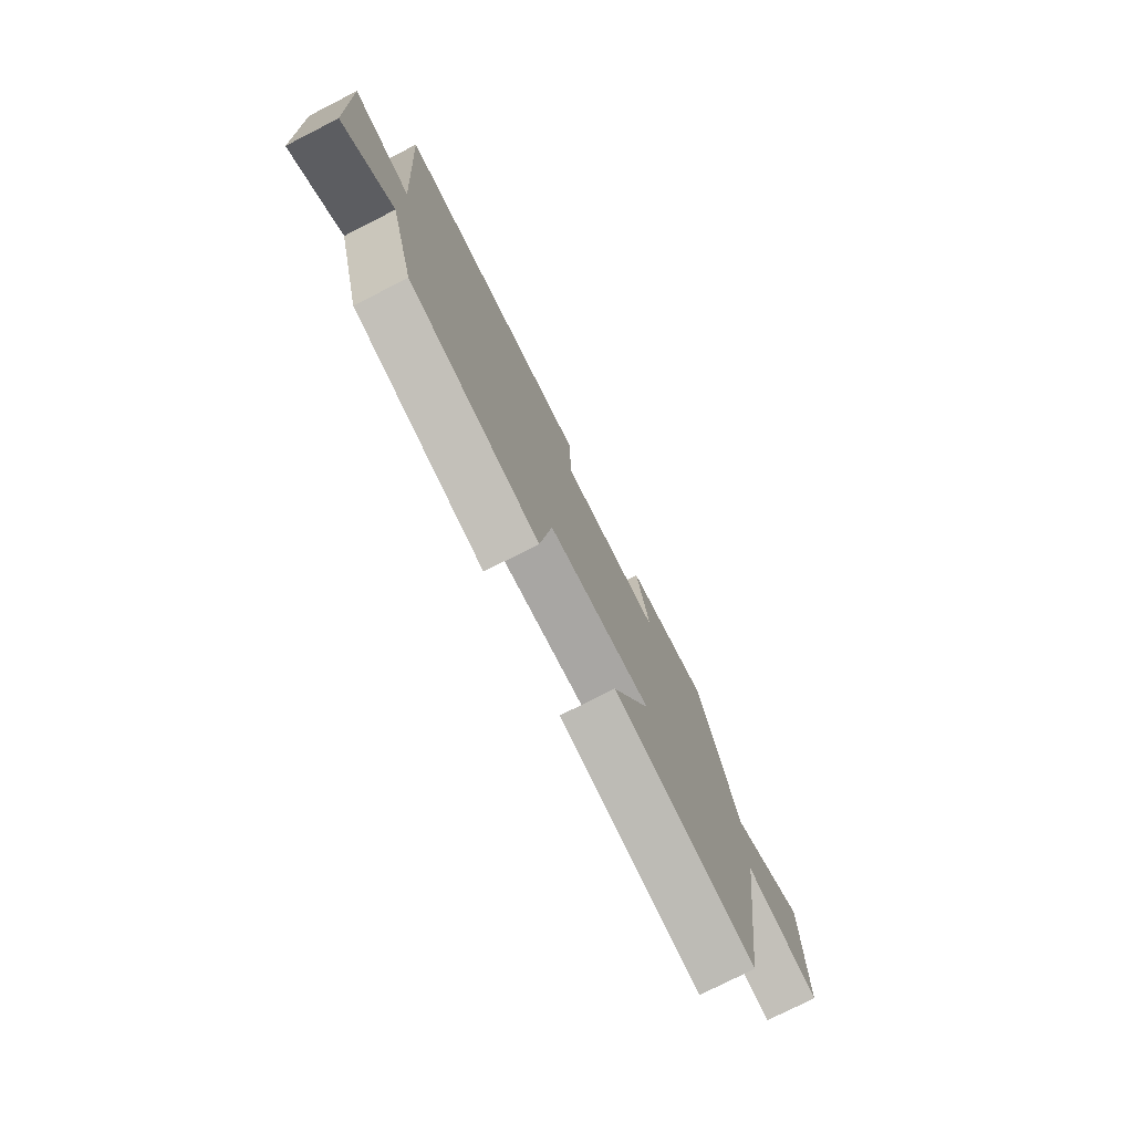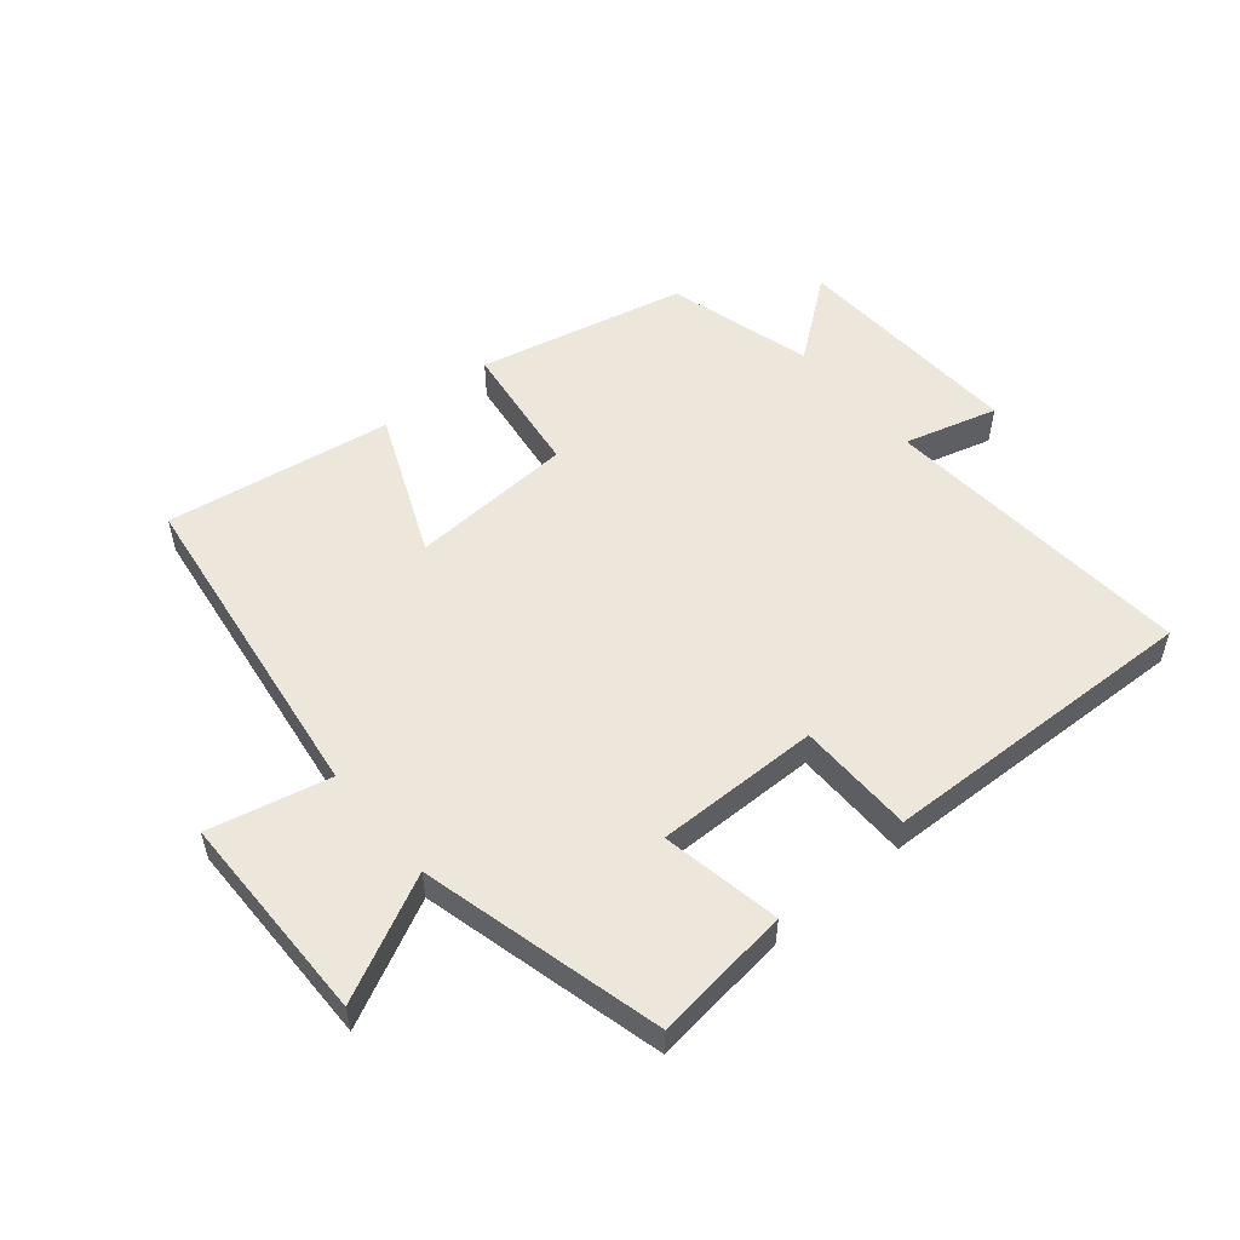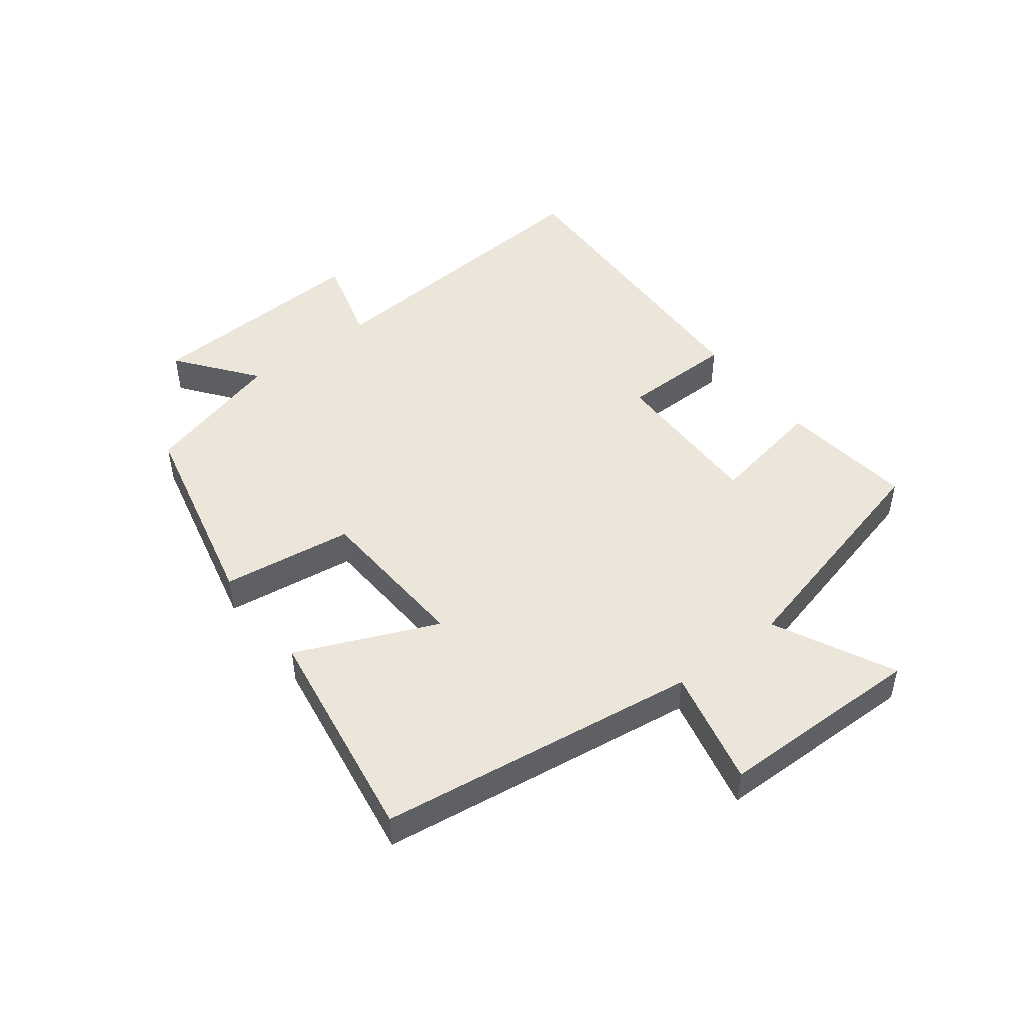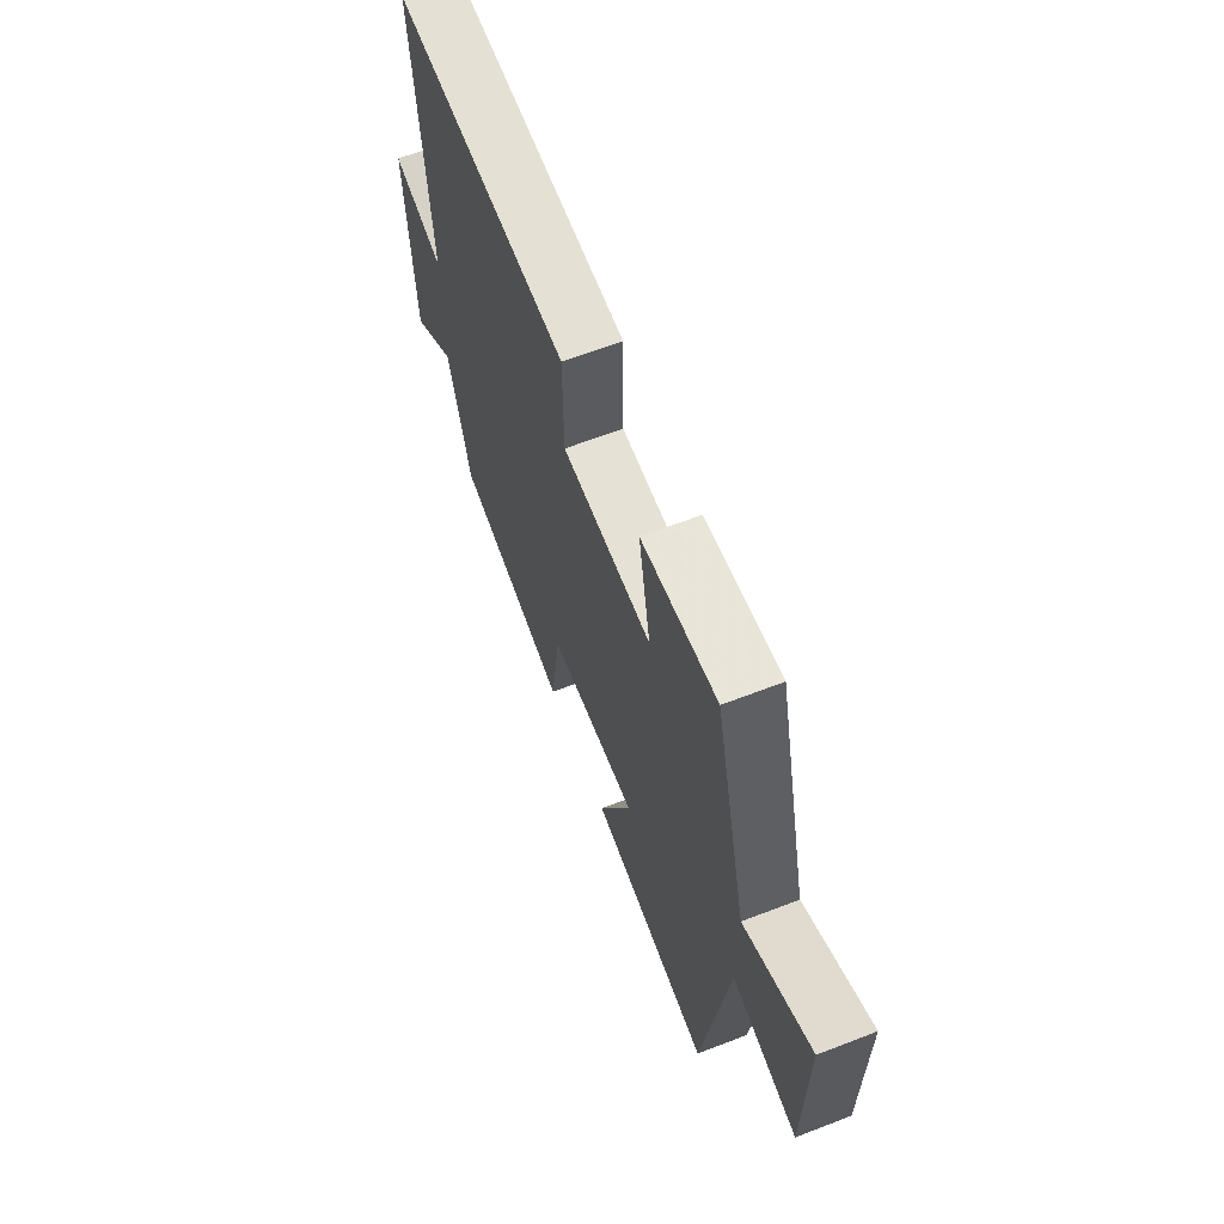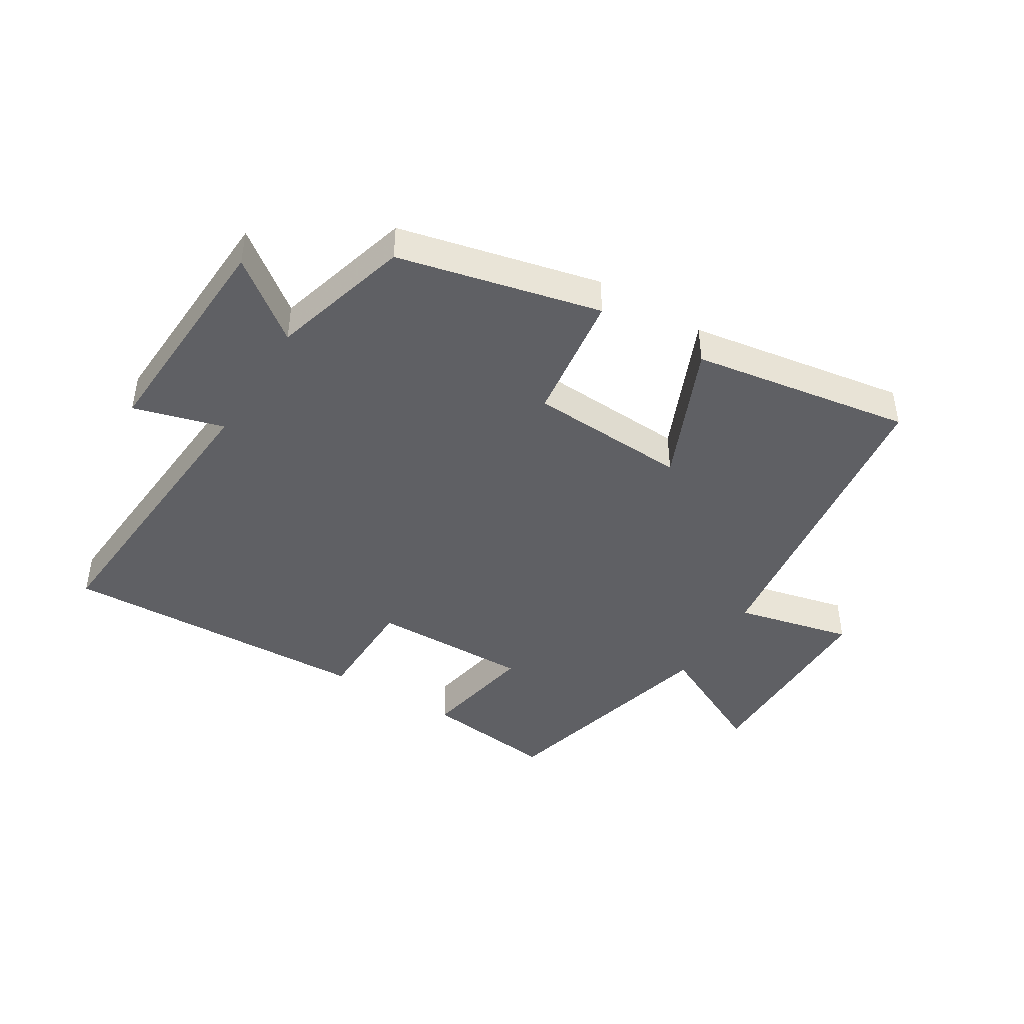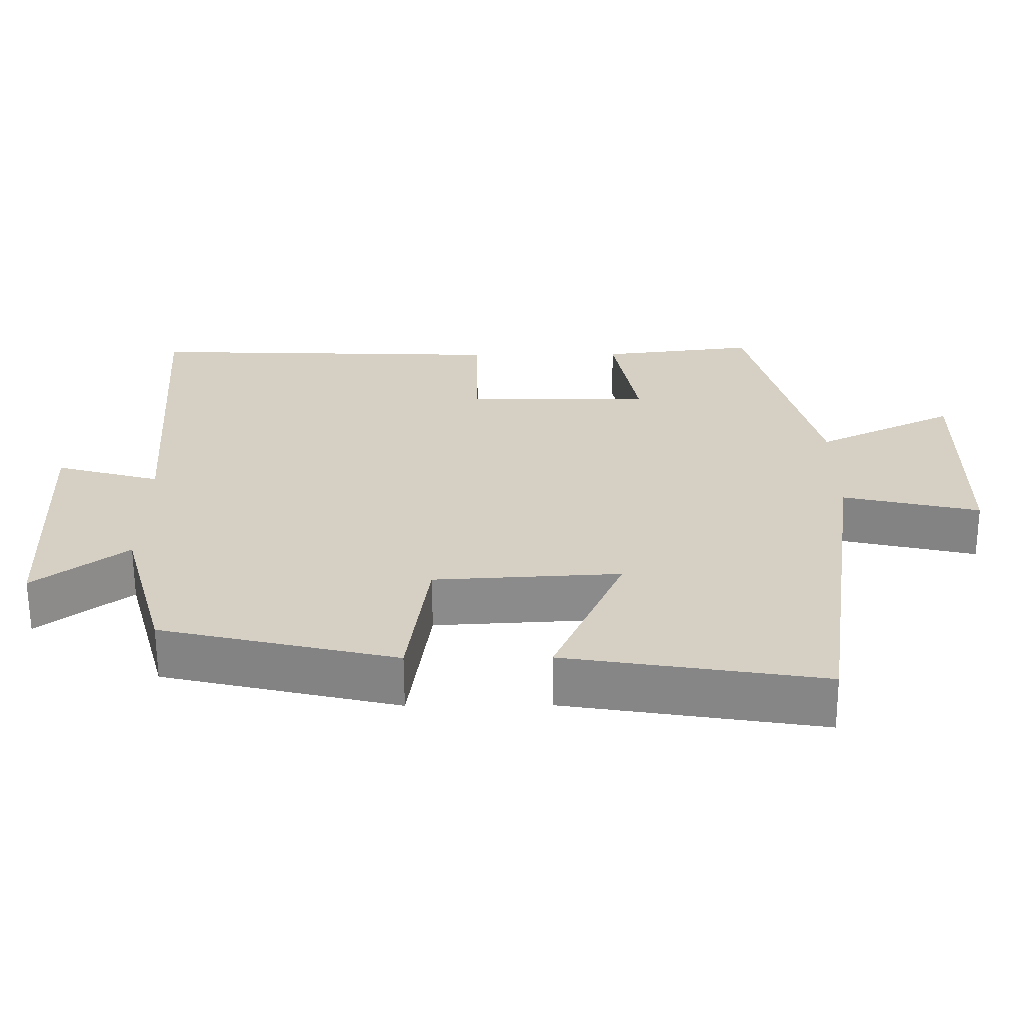
<metadata>
{"format":"obj","ext":"obj","renderer":"f3d","projection":"perspective","resolution":1024,"background":"white","views":[{"elev":-77.0,"azim":116.9,"up":"+Z"},{"elev":54.0,"azim":-40.1,"up":"+Y"},{"elev":47.7,"azim":-127.6,"up":"+Y"},{"elev":63.8,"azim":-111.3,"up":"+Z"},{"elev":-43.7,"azim":148.3,"up":"+Y"},{"elev":-63.7,"azim":-179.7,"up":"+Z"}]}
</metadata>
<code>
v -0.405 0.07 0.526
v -0.19 0.07 0.5
v -0.224 0.07 0.314
v 0.032 0.07 0.318
v 0.034 0.07 0.5
v 0.537 0.07 0.519
v 0.5 0.07 0.028
v 0.645 0.07 0.069
v 0.627 0.07 -0.295
v 0.5 0.07 -0.198
v 0.437 0.07 -0.424
v 0.113 0.07 -0.5
v 0.084 0.07 -0.29
v -0.172 0.07 -0.276
v -0.075 0.07 -0.5
v -0.428 0.07 -0.557
v -0.5 0.07 -0.044
v -0.688 0.07 -0.088
v -0.692 0.07 0.242
v -0.5 0.07 0.148
v -0.405 0 0.526
v -0.19 0 0.5
v -0.224 0 0.314
v 0.032 0 0.318
v 0.034 0 0.5
v 0.537 0 0.519
v 0.5 0 0.028
v 0.645 0 0.069
v 0.627 0 -0.295
v 0.5 0 -0.198
v 0.437 0 -0.424
v 0.113 0 -0.5
v 0.084 0 -0.29
v -0.172 0 -0.276
v -0.075 0 -0.5
v -0.428 0 -0.557
v -0.5 0 -0.044
v -0.688 0 -0.088
v -0.692 0 0.242
v -0.5 0 0.148
f 17 18 19 20
f 16 17 20
f 15 16 20
f 14 15 20
f 13 14 20 1
f 10 11 12 13
f 7 8 9 10
f 7 10 13
f 6 7 13
f 5 6 13
f 4 5 13
f 3 4 13
f 1 2 3
f 1 3 13
f 40 39 38 37
f 40 37 36
f 40 36 35
f 40 35 34
f 21 40 34 33
f 33 32 31 30
f 30 29 28 27
f 33 30 27
f 33 27 26
f 33 26 25
f 33 25 24
f 33 24 23
f 23 22 21
f 33 23 21
f 1 21 22 2
f 2 22 23 3
f 3 23 24 4
f 4 24 25 5
f 5 25 26 6
f 6 26 27 7
f 7 27 28 8
f 8 28 29 9
f 9 29 30 10
f 10 30 31 11
f 11 31 32 12
f 12 32 33 13
f 13 33 34 14
f 14 34 35 15
f 15 35 36 16
f 16 36 37 17
f 17 37 38 18
f 18 38 39 19
f 19 39 40 20
f 20 40 21 1

</code>
